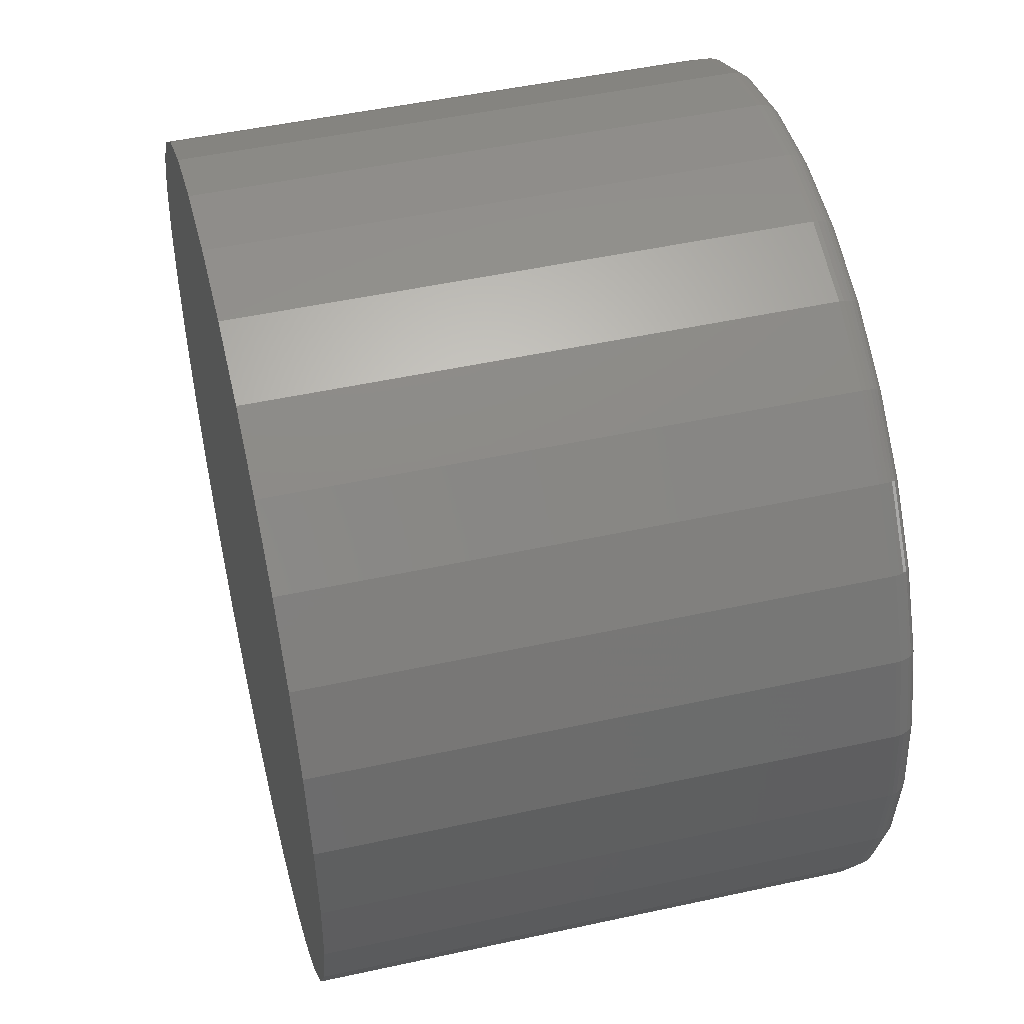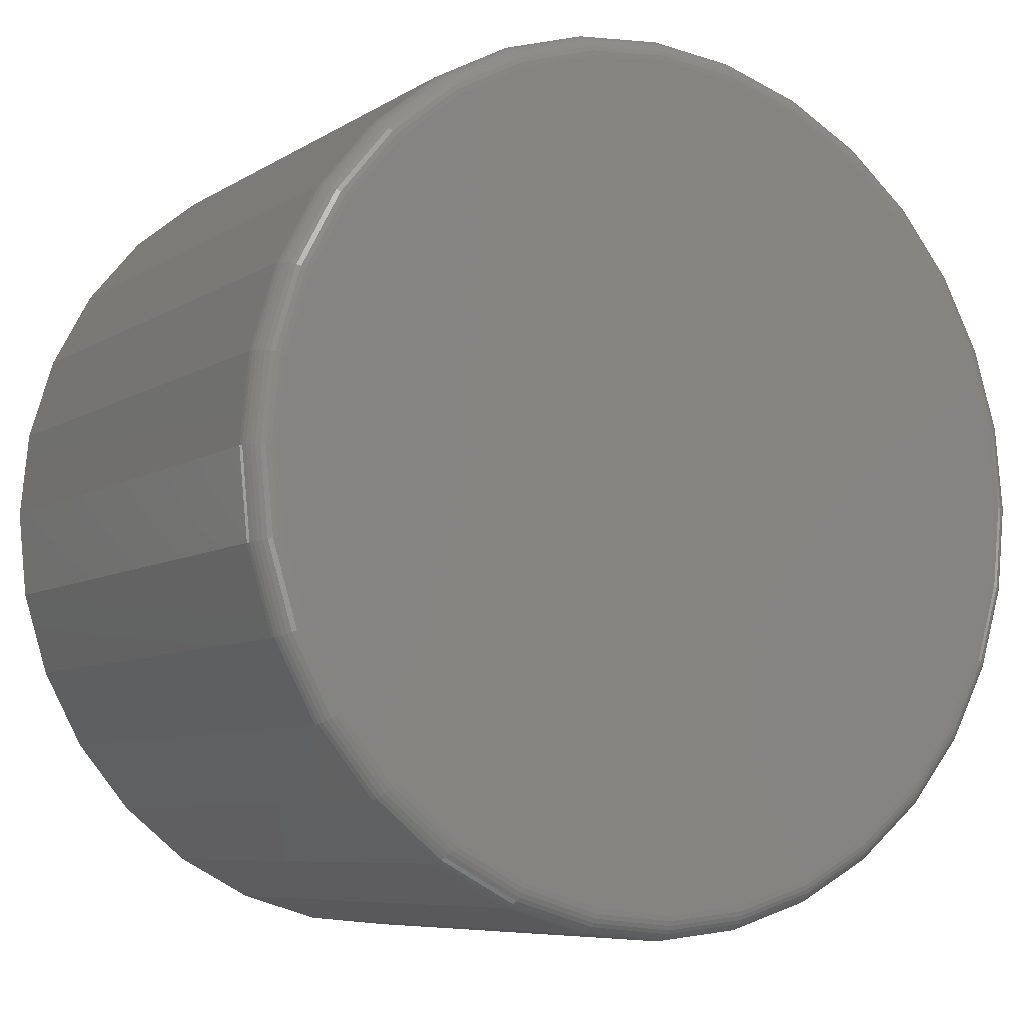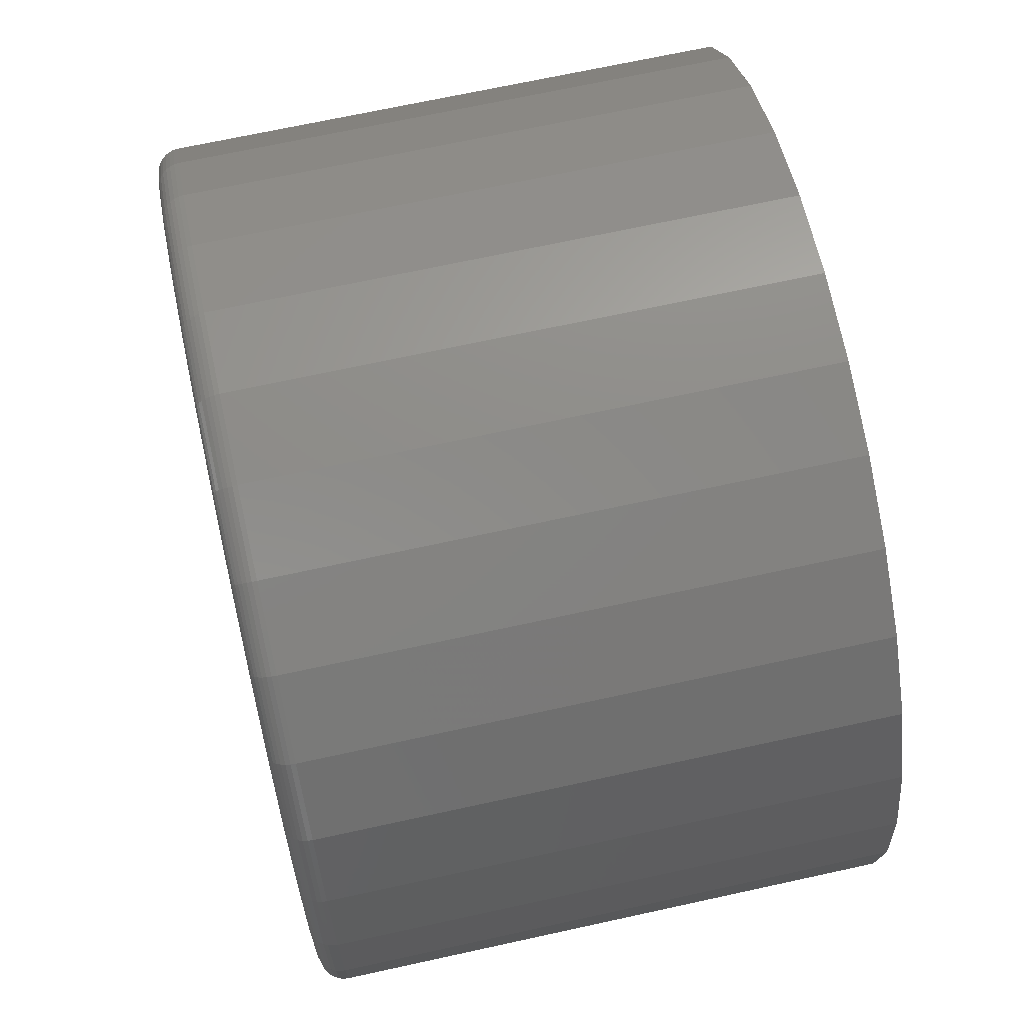
<metadata>
{"format":"stl","ext":"stl","renderer":"f3d","projection":"perspective","resolution":1024,"background":"white","views":[{"elev":48.8,"azim":-103.7,"up":"+Y"},{"elev":-7.4,"azim":-31.0,"up":"+Y"},{"elev":68.9,"azim":77.6,"up":"+Y"}]}
</metadata>
<code>
# stl→obj: 320 verts, 636 faces
v -0.09888 0.5268 0.75
v 0.1107 0.5268 0.75
v 0.005921 0.5372 0.75
v 0.2115 0.4963 0.75
v -0.1996 0.4963 0.75
v 0.3044 0.4466 0.75
v -0.2925 0.4466 0.75
v 0.3858 0.3798 0.75
v -0.3739 0.3798 0.75
v 0.4526 0.2984 0.75
v -0.4407 0.2984 0.75
v 0.5022 0.2056 0.75
v -0.4904 0.2056 0.75
v 0.5328 0.1048 0.75
v -0.5209 0.1048 0.75
v 0.5431 -1.277e-16 0.75
v -0.5312 -4.075e-16 0.75
v 0.5328 -0.1048 0.75
v -0.5209 -0.1048 0.75
v 0.5022 -0.2056 0.75
v -0.4904 -0.2056 0.75
v 0.4526 -0.2984 0.75
v -0.4407 -0.2984 0.75
v 0.3858 -0.3798 0.75
v -0.3739 -0.3798 0.75
v 0.3044 -0.4466 0.75
v -0.2925 -0.4466 0.75
v 0.2115 -0.4963 0.75
v -0.1996 -0.4963 0.75
v 0.1107 -0.5268 0.75
v -0.09888 -0.5268 0.75
v 0.005921 -0.5372 0.75
v 0.5743 0 0
v 0.5743 -6.441e-16 0.7188
v 0.5634 -0.1109 0
v 0.5634 -0.1109 0.7188
v 0.5311 -0.2175 0
v 0.5311 -0.2175 0.7188
v 0.4785 -0.3158 0
v 0.4785 -0.3158 0.7188
v 0.4079 -0.4019 0
v 0.4079 -0.4019 0.7188
v 0.3217 -0.4726 0
v 0.3217 -0.4726 0.7188
v 0.2234 -0.5252 0
v 0.2234 -0.5252 0.7188
v 0.1168 -0.5575 0
v 0.1168 -0.5575 0.7188
v 0.005921 -0.5684 0
v 0.005921 -0.5684 0.7188
v -0.105 -0.5575 0
v -0.105 -0.5575 0.7188
v -0.2116 -0.5252 0
v -0.2116 -0.5252 0.7188
v -0.3099 -0.4726 0
v -0.3099 -0.4726 0.7188
v -0.396 -0.4019 0
v -0.396 -0.4019 0.7188
v -0.4667 -0.3158 0
v -0.4667 -0.3158 0.7188
v -0.5192 -0.2175 0
v -0.5192 -0.2175 0.7188
v -0.5516 -0.1109 0
v -0.5516 -0.1109 0.7188
v -0.5625 6.961e-17 0
v -0.5625 6.961e-17 0.7188
v -0.5516 0.1109 0
v -0.5516 0.1109 0.7188
v -0.5192 0.2175 0
v -0.5192 0.2175 0.7188
v -0.4667 0.3158 0
v -0.4667 0.3158 0.7188
v -0.396 0.4019 0
v -0.396 0.4019 0.7188
v -0.3099 0.4726 0
v -0.3099 0.4726 0.7188
v -0.2116 0.5252 0
v -0.2116 0.5252 0.7188
v -0.105 0.5575 0
v -0.105 0.5575 0.7188
v 0.005921 0.5684 0
v 0.005921 0.5684 0.7188
v 0.1168 0.5575 0
v 0.1168 0.5575 0.7188
v 0.2234 0.5252 0
v 0.2234 0.5252 0.7188
v 0.3217 0.4726 0
v 0.3217 0.4726 0.7188
v 0.4079 0.4019 0
v 0.4079 0.4019 0.7188
v 0.4785 0.3158 0
v 0.4785 0.3158 0.7188
v 0.5311 0.2175 0
v 0.5311 0.2175 0.7188
v 0.5634 0.1109 0
v 0.5634 0.1109 0.7188
v -0.5373 -5.551e-17 0.7494
v -0.5269 0.106 0.7494
v -0.5432 -5.551e-17 0.7476
v -0.5327 0.1071 0.7476
v -0.5486 -5.551e-17 0.7447
v -0.538 0.1082 0.7447
v -0.5533 -8.327e-17 0.7408
v -0.5426 0.1091 0.7408
v -0.5572 -5.551e-17 0.7361
v -0.5464 0.1099 0.7361
v -0.5601 -5.551e-17 0.7307
v -0.5492 0.1104 0.7307
v -0.5619 -5.551e-17 0.7248
v -0.551 0.1108 0.7248
v 0.5387 0.106 0.7494
v 0.5492 -9.714e-16 0.7494
v 0.5445 0.1071 0.7476
v 0.5551 -9.992e-16 0.7476
v 0.5498 0.1082 0.7447
v 0.5605 -9.992e-16 0.7447
v 0.5544 0.1091 0.7408
v 0.5652 -9.992e-16 0.7408
v 0.5583 0.1099 0.7361
v 0.5691 -9.992e-16 0.7361
v 0.5611 0.1104 0.7307
v 0.572 -9.992e-16 0.7307
v 0.5628 0.1108 0.7248
v 0.5737 -9.992e-16 0.7248
v 0.5078 0.2079 0.7494
v 0.5133 0.2101 0.7476
v 0.5182 0.2122 0.7447
v 0.5226 0.214 0.7408
v 0.5262 0.2155 0.7361
v 0.5289 0.2166 0.7307
v 0.5305 0.2173 0.7248
v 0.4576 0.3018 0.7494
v 0.4625 0.3051 0.7476
v 0.467 0.3081 0.7447
v 0.4709 0.3107 0.7408
v 0.4742 0.3129 0.7361
v 0.4766 0.3145 0.7307
v 0.478 0.3155 0.7248
v 0.3901 0.3841 0.7494
v 0.3942 0.3883 0.7476
v 0.398 0.3921 0.7447
v 0.4014 0.3955 0.7408
v 0.4041 0.3982 0.7361
v 0.4062 0.4003 0.7307
v 0.4074 0.4015 0.7248
v 0.3077 0.4517 0.7494
v 0.311 0.4566 0.7476
v 0.314 0.4611 0.7447
v 0.3166 0.465 0.7408
v 0.3188 0.4682 0.7361
v 0.3204 0.4706 0.7307
v 0.3214 0.4721 0.7248
v 0.2138 0.5019 0.7494
v 0.2161 0.5073 0.7476
v 0.2181 0.5123 0.7447
v 0.2199 0.5167 0.7408
v 0.2214 0.5203 0.7361
v 0.2225 0.523 0.7307
v 0.2232 0.5246 0.7248
v 0.1119 0.5328 0.7494
v 0.1131 0.5386 0.7476
v 0.1141 0.5439 0.7447
v 0.115 0.5485 0.7408
v 0.1158 0.5523 0.7361
v 0.1164 0.5552 0.7307
v 0.1167 0.5569 0.7248
v 0.005921 0.5433 0.7494
v 0.005921 0.5491 0.7476
v 0.005921 0.5545 0.7447
v 0.005921 0.5593 0.7408
v 0.005921 0.5632 0.7361
v 0.005921 0.566 0.7307
v 0.005921 0.5678 0.7248
v -0.1001 0.5328 0.7494
v -0.1012 0.5386 0.7476
v -0.1023 0.5439 0.7447
v -0.1032 0.5485 0.7408
v -0.1039 0.5523 0.7361
v -0.1045 0.5552 0.7307
v -0.1049 0.5569 0.7248
v -0.202 0.5019 0.7494
v -0.2042 0.5073 0.7476
v -0.2063 0.5123 0.7447
v -0.2081 0.5167 0.7408
v -0.2096 0.5203 0.7361
v -0.2107 0.523 0.7307
v -0.2114 0.5246 0.7248
v -0.2959 0.4517 0.7494
v -0.2992 0.4566 0.7476
v -0.3022 0.4611 0.7447
v -0.3048 0.465 0.7408
v -0.307 0.4682 0.7361
v -0.3086 0.4706 0.7307
v -0.3095 0.4721 0.7248
v -0.3782 0.3841 0.7494
v -0.3824 0.3883 0.7476
v -0.3862 0.3921 0.7447
v -0.3895 0.3955 0.7408
v -0.3923 0.3982 0.7361
v -0.3943 0.4003 0.7307
v -0.3956 0.4015 0.7248
v -0.4458 0.3018 0.7494
v -0.4507 0.3051 0.7476
v -0.4552 0.3081 0.7447
v -0.4591 0.3107 0.7408
v -0.4623 0.3129 0.7361
v -0.4647 0.3145 0.7307
v -0.4662 0.3155 0.7248
v -0.496 0.2079 0.7494
v -0.5014 0.2101 0.7476
v -0.5064 0.2122 0.7447
v -0.5108 0.214 0.7408
v -0.5144 0.2155 0.7361
v -0.517 0.2166 0.7307
v -0.5187 0.2173 0.7248
v 0.5387 -0.106 0.7494
v 0.5445 -0.1071 0.7476
v 0.5498 -0.1082 0.7447
v 0.5544 -0.1091 0.7408
v 0.5583 -0.1099 0.7361
v 0.5611 -0.1104 0.7307
v 0.5628 -0.1108 0.7248
v -0.5269 -0.106 0.7494
v -0.5327 -0.1071 0.7476
v -0.538 -0.1082 0.7447
v -0.5426 -0.1091 0.7408
v -0.5464 -0.1099 0.7361
v -0.5492 -0.1104 0.7307
v -0.551 -0.1108 0.7248
v -0.496 -0.2079 0.7494
v -0.5014 -0.2101 0.7476
v -0.5064 -0.2122 0.7447
v -0.5108 -0.214 0.7408
v -0.5144 -0.2155 0.7361
v -0.517 -0.2166 0.7307
v -0.5187 -0.2173 0.7248
v -0.4458 -0.3018 0.7494
v -0.4507 -0.3051 0.7476
v -0.4552 -0.3081 0.7447
v -0.4591 -0.3107 0.7408
v -0.4623 -0.3129 0.7361
v -0.4647 -0.3145 0.7307
v -0.4662 -0.3155 0.7248
v -0.3782 -0.3841 0.7494
v -0.3824 -0.3883 0.7476
v -0.3862 -0.3921 0.7447
v -0.3895 -0.3955 0.7408
v -0.3923 -0.3982 0.7361
v -0.3943 -0.4003 0.7307
v -0.3956 -0.4015 0.7248
v -0.2959 -0.4517 0.7494
v -0.2992 -0.4566 0.7476
v -0.3022 -0.4611 0.7447
v -0.3048 -0.465 0.7408
v -0.307 -0.4682 0.7361
v -0.3086 -0.4706 0.7307
v -0.3095 -0.4721 0.7248
v -0.202 -0.5019 0.7494
v -0.2042 -0.5073 0.7476
v -0.2063 -0.5123 0.7447
v -0.2081 -0.5167 0.7408
v -0.2096 -0.5203 0.7361
v -0.2107 -0.523 0.7307
v -0.2114 -0.5246 0.7248
v -0.1001 -0.5328 0.7494
v -0.1012 -0.5386 0.7476
v -0.1023 -0.5439 0.7447
v -0.1032 -0.5485 0.7408
v -0.1039 -0.5523 0.7361
v -0.1045 -0.5552 0.7307
v -0.1049 -0.5569 0.7248
v 0.005921 -0.5433 0.7494
v 0.005921 -0.5491 0.7476
v 0.005921 -0.5545 0.7447
v 0.005921 -0.5593 0.7408
v 0.005921 -0.5632 0.7361
v 0.005921 -0.566 0.7307
v 0.005921 -0.5678 0.7248
v 0.1119 -0.5328 0.7494
v 0.1131 -0.5386 0.7476
v 0.1141 -0.5439 0.7447
v 0.115 -0.5485 0.7408
v 0.1158 -0.5523 0.7361
v 0.1164 -0.5552 0.7307
v 0.1167 -0.5569 0.7248
v 0.2138 -0.5019 0.7494
v 0.2161 -0.5073 0.7476
v 0.2181 -0.5123 0.7447
v 0.2199 -0.5167 0.7408
v 0.2214 -0.5203 0.7361
v 0.2225 -0.523 0.7307
v 0.2232 -0.5246 0.7248
v 0.3077 -0.4517 0.7494
v 0.311 -0.4566 0.7476
v 0.314 -0.4611 0.7447
v 0.3166 -0.465 0.7408
v 0.3188 -0.4682 0.7361
v 0.3204 -0.4706 0.7307
v 0.3214 -0.4721 0.7248
v 0.3901 -0.3841 0.7494
v 0.3942 -0.3883 0.7476
v 0.398 -0.3921 0.7447
v 0.4014 -0.3955 0.7408
v 0.4041 -0.3982 0.7361
v 0.4062 -0.4003 0.7307
v 0.4074 -0.4015 0.7248
v 0.4576 -0.3018 0.7494
v 0.4625 -0.3051 0.7476
v 0.467 -0.3081 0.7447
v 0.4709 -0.3107 0.7408
v 0.4742 -0.3129 0.7361
v 0.4766 -0.3145 0.7307
v 0.478 -0.3155 0.7248
v 0.5078 -0.2079 0.7494
v 0.5133 -0.2101 0.7476
v 0.5182 -0.2122 0.7447
v 0.5226 -0.214 0.7408
v 0.5262 -0.2155 0.7361
v 0.5289 -0.2166 0.7307
v 0.5305 -0.2173 0.7248
f 1 2 3
f 2 1 4
f 4 1 5
f 4 5 6
f 6 5 7
f 6 7 8
f 8 7 9
f 8 9 10
f 10 9 11
f 10 11 12
f 12 11 13
f 12 13 14
f 14 13 15
f 14 15 16
f 16 15 17
f 16 17 18
f 18 17 19
f 18 19 20
f 20 19 21
f 20 21 22
f 22 21 23
f 22 23 24
f 24 23 25
f 24 25 26
f 26 25 27
f 26 27 28
f 28 27 29
f 28 29 30
f 30 29 31
f 30 31 32
f 33 34 35
f 35 34 36
f 35 36 37
f 37 36 38
f 37 38 39
f 39 38 40
f 39 40 41
f 41 40 42
f 41 42 43
f 43 42 44
f 43 44 45
f 45 44 46
f 45 46 47
f 47 46 48
f 47 48 49
f 49 48 50
f 49 50 51
f 51 50 52
f 51 52 53
f 53 52 54
f 53 54 55
f 55 54 56
f 55 56 57
f 57 56 58
f 57 58 59
f 59 58 60
f 59 60 61
f 61 60 62
f 61 62 63
f 63 62 64
f 63 64 65
f 65 64 66
f 65 66 67
f 67 66 68
f 67 68 69
f 69 68 70
f 69 70 71
f 71 70 72
f 71 72 73
f 73 72 74
f 73 74 75
f 75 74 76
f 75 76 77
f 77 76 78
f 77 78 79
f 79 78 80
f 79 80 81
f 81 80 82
f 81 82 83
f 83 82 84
f 83 84 85
f 85 84 86
f 85 86 87
f 87 86 88
f 87 88 89
f 89 88 90
f 89 90 91
f 91 90 92
f 91 92 93
f 93 92 94
f 93 94 95
f 95 94 96
f 95 96 33
f 33 96 34
f 17 15 97
f 97 15 98
f 97 98 99
f 99 98 100
f 99 100 101
f 101 100 102
f 101 102 103
f 103 102 104
f 103 104 105
f 105 104 106
f 105 106 107
f 107 106 108
f 107 108 109
f 109 108 110
f 109 110 66
f 66 110 68
f 14 16 111
f 111 16 112
f 111 112 113
f 113 112 114
f 113 114 115
f 115 114 116
f 115 116 117
f 117 116 118
f 117 118 119
f 119 118 120
f 119 120 121
f 121 120 122
f 121 122 123
f 123 122 124
f 123 124 96
f 96 124 34
f 12 14 125
f 125 14 111
f 125 111 126
f 126 111 113
f 126 113 127
f 127 113 115
f 127 115 128
f 128 115 117
f 128 117 129
f 129 117 119
f 129 119 130
f 130 119 121
f 130 121 131
f 131 121 123
f 131 123 94
f 94 123 96
f 10 12 132
f 132 12 125
f 132 125 133
f 133 125 126
f 133 126 134
f 134 126 127
f 134 127 135
f 135 127 128
f 135 128 136
f 136 128 129
f 136 129 137
f 137 129 130
f 137 130 138
f 138 130 131
f 138 131 92
f 92 131 94
f 8 10 139
f 139 10 132
f 139 132 140
f 140 132 133
f 140 133 141
f 141 133 134
f 141 134 142
f 142 134 135
f 142 135 143
f 143 135 136
f 143 136 144
f 144 136 137
f 144 137 145
f 145 137 138
f 145 138 90
f 90 138 92
f 6 8 146
f 146 8 139
f 146 139 147
f 147 139 140
f 147 140 148
f 148 140 141
f 148 141 149
f 149 141 142
f 149 142 150
f 150 142 143
f 150 143 151
f 151 143 144
f 151 144 152
f 152 144 145
f 152 145 88
f 88 145 90
f 4 6 153
f 153 6 146
f 153 146 154
f 154 146 147
f 154 147 155
f 155 147 148
f 155 148 156
f 156 148 149
f 156 149 157
f 157 149 150
f 157 150 158
f 158 150 151
f 158 151 159
f 159 151 152
f 159 152 86
f 86 152 88
f 2 4 160
f 160 4 153
f 160 153 161
f 161 153 154
f 161 154 162
f 162 154 155
f 162 155 163
f 163 155 156
f 163 156 164
f 164 156 157
f 164 157 165
f 165 157 158
f 165 158 166
f 166 158 159
f 166 159 84
f 84 159 86
f 3 2 167
f 167 2 160
f 167 160 168
f 168 160 161
f 168 161 169
f 169 161 162
f 169 162 170
f 170 162 163
f 170 163 171
f 171 163 164
f 171 164 172
f 172 164 165
f 172 165 173
f 173 165 166
f 173 166 82
f 82 166 84
f 1 3 174
f 174 3 167
f 174 167 175
f 175 167 168
f 175 168 176
f 176 168 169
f 176 169 177
f 177 169 170
f 177 170 178
f 178 170 171
f 178 171 179
f 179 171 172
f 179 172 180
f 180 172 173
f 180 173 80
f 80 173 82
f 5 1 181
f 181 1 174
f 181 174 182
f 182 174 175
f 182 175 183
f 183 175 176
f 183 176 184
f 184 176 177
f 184 177 185
f 185 177 178
f 185 178 186
f 186 178 179
f 186 179 187
f 187 179 180
f 187 180 78
f 78 180 80
f 7 5 188
f 188 5 181
f 188 181 189
f 189 181 182
f 189 182 190
f 190 182 183
f 190 183 191
f 191 183 184
f 191 184 192
f 192 184 185
f 192 185 193
f 193 185 186
f 193 186 194
f 194 186 187
f 194 187 76
f 76 187 78
f 9 7 195
f 195 7 188
f 195 188 196
f 196 188 189
f 196 189 197
f 197 189 190
f 197 190 198
f 198 190 191
f 198 191 199
f 199 191 192
f 199 192 200
f 200 192 193
f 200 193 201
f 201 193 194
f 201 194 74
f 74 194 76
f 11 9 202
f 202 9 195
f 202 195 203
f 203 195 196
f 203 196 204
f 204 196 197
f 204 197 205
f 205 197 198
f 205 198 206
f 206 198 199
f 206 199 207
f 207 199 200
f 207 200 208
f 208 200 201
f 208 201 72
f 72 201 74
f 13 11 209
f 209 11 202
f 209 202 210
f 210 202 203
f 210 203 211
f 211 203 204
f 211 204 212
f 212 204 205
f 212 205 213
f 213 205 206
f 213 206 214
f 214 206 207
f 214 207 215
f 215 207 208
f 215 208 70
f 70 208 72
f 15 13 98
f 98 13 209
f 98 209 100
f 100 209 210
f 100 210 102
f 102 210 211
f 102 211 104
f 104 211 212
f 104 212 106
f 106 212 213
f 106 213 108
f 108 213 214
f 108 214 110
f 110 214 215
f 110 215 68
f 68 215 70
f 16 18 112
f 112 18 216
f 112 216 114
f 114 216 217
f 114 217 116
f 116 217 218
f 116 218 118
f 118 218 219
f 118 219 120
f 120 219 220
f 120 220 122
f 122 220 221
f 122 221 124
f 124 221 222
f 124 222 34
f 34 222 36
f 19 17 223
f 223 17 97
f 223 97 224
f 224 97 99
f 224 99 225
f 225 99 101
f 225 101 226
f 226 101 103
f 226 103 227
f 227 103 105
f 227 105 228
f 228 105 107
f 228 107 229
f 229 107 109
f 229 109 64
f 64 109 66
f 21 19 230
f 230 19 223
f 230 223 231
f 231 223 224
f 231 224 232
f 232 224 225
f 232 225 233
f 233 225 226
f 233 226 234
f 234 226 227
f 234 227 235
f 235 227 228
f 235 228 236
f 236 228 229
f 236 229 62
f 62 229 64
f 23 21 237
f 237 21 230
f 237 230 238
f 238 230 231
f 238 231 239
f 239 231 232
f 239 232 240
f 240 232 233
f 240 233 241
f 241 233 234
f 241 234 242
f 242 234 235
f 242 235 243
f 243 235 236
f 243 236 60
f 60 236 62
f 25 23 244
f 244 23 237
f 244 237 245
f 245 237 238
f 245 238 246
f 246 238 239
f 246 239 247
f 247 239 240
f 247 240 248
f 248 240 241
f 248 241 249
f 249 241 242
f 249 242 250
f 250 242 243
f 250 243 58
f 58 243 60
f 27 25 251
f 251 25 244
f 251 244 252
f 252 244 245
f 252 245 253
f 253 245 246
f 253 246 254
f 254 246 247
f 254 247 255
f 255 247 248
f 255 248 256
f 256 248 249
f 256 249 257
f 257 249 250
f 257 250 56
f 56 250 58
f 29 27 258
f 258 27 251
f 258 251 259
f 259 251 252
f 259 252 260
f 260 252 253
f 260 253 261
f 261 253 254
f 261 254 262
f 262 254 255
f 262 255 263
f 263 255 256
f 263 256 264
f 264 256 257
f 264 257 54
f 54 257 56
f 31 29 265
f 265 29 258
f 265 258 266
f 266 258 259
f 266 259 267
f 267 259 260
f 267 260 268
f 268 260 261
f 268 261 269
f 269 261 262
f 269 262 270
f 270 262 263
f 270 263 271
f 271 263 264
f 271 264 52
f 52 264 54
f 32 31 272
f 272 31 265
f 272 265 273
f 273 265 266
f 273 266 274
f 274 266 267
f 274 267 275
f 275 267 268
f 275 268 276
f 276 268 269
f 276 269 277
f 277 269 270
f 277 270 278
f 278 270 271
f 278 271 50
f 50 271 52
f 30 32 279
f 279 32 272
f 279 272 280
f 280 272 273
f 280 273 281
f 281 273 274
f 281 274 282
f 282 274 275
f 282 275 283
f 283 275 276
f 283 276 284
f 284 276 277
f 284 277 285
f 285 277 278
f 285 278 48
f 48 278 50
f 28 30 286
f 286 30 279
f 286 279 287
f 287 279 280
f 287 280 288
f 288 280 281
f 288 281 289
f 289 281 282
f 289 282 290
f 290 282 283
f 290 283 291
f 291 283 284
f 291 284 292
f 292 284 285
f 292 285 46
f 46 285 48
f 26 28 293
f 293 28 286
f 293 286 294
f 294 286 287
f 294 287 295
f 295 287 288
f 295 288 296
f 296 288 289
f 296 289 297
f 297 289 290
f 297 290 298
f 298 290 291
f 298 291 299
f 299 291 292
f 299 292 44
f 44 292 46
f 24 26 300
f 300 26 293
f 300 293 301
f 301 293 294
f 301 294 302
f 302 294 295
f 302 295 303
f 303 295 296
f 303 296 304
f 304 296 297
f 304 297 305
f 305 297 298
f 305 298 306
f 306 298 299
f 306 299 42
f 42 299 44
f 22 24 307
f 307 24 300
f 307 300 308
f 308 300 301
f 308 301 309
f 309 301 302
f 309 302 310
f 310 302 303
f 310 303 311
f 311 303 304
f 311 304 312
f 312 304 305
f 312 305 313
f 313 305 306
f 313 306 40
f 40 306 42
f 20 22 314
f 314 22 307
f 314 307 315
f 315 307 308
f 315 308 316
f 316 308 309
f 316 309 317
f 317 309 310
f 317 310 318
f 318 310 311
f 318 311 319
f 319 311 312
f 319 312 320
f 320 312 313
f 320 313 38
f 38 313 40
f 18 20 216
f 216 20 314
f 216 314 217
f 217 314 315
f 217 315 218
f 218 315 316
f 218 316 219
f 219 316 317
f 219 317 220
f 220 317 318
f 220 318 221
f 221 318 319
f 221 319 222
f 222 319 320
f 222 320 36
f 36 320 38
f 81 83 79
f 49 51 47
f 47 51 53
f 47 53 45
f 45 53 55
f 45 55 43
f 43 55 57
f 43 57 41
f 41 57 59
f 41 59 39
f 39 59 61
f 39 61 37
f 37 61 63
f 37 63 35
f 35 63 65
f 35 65 33
f 33 65 67
f 33 67 95
f 95 67 69
f 95 69 93
f 93 69 71
f 93 71 91
f 91 71 73
f 91 73 89
f 89 73 75
f 89 75 87
f 87 75 77
f 87 77 85
f 85 77 79
f 85 79 83

</code>
